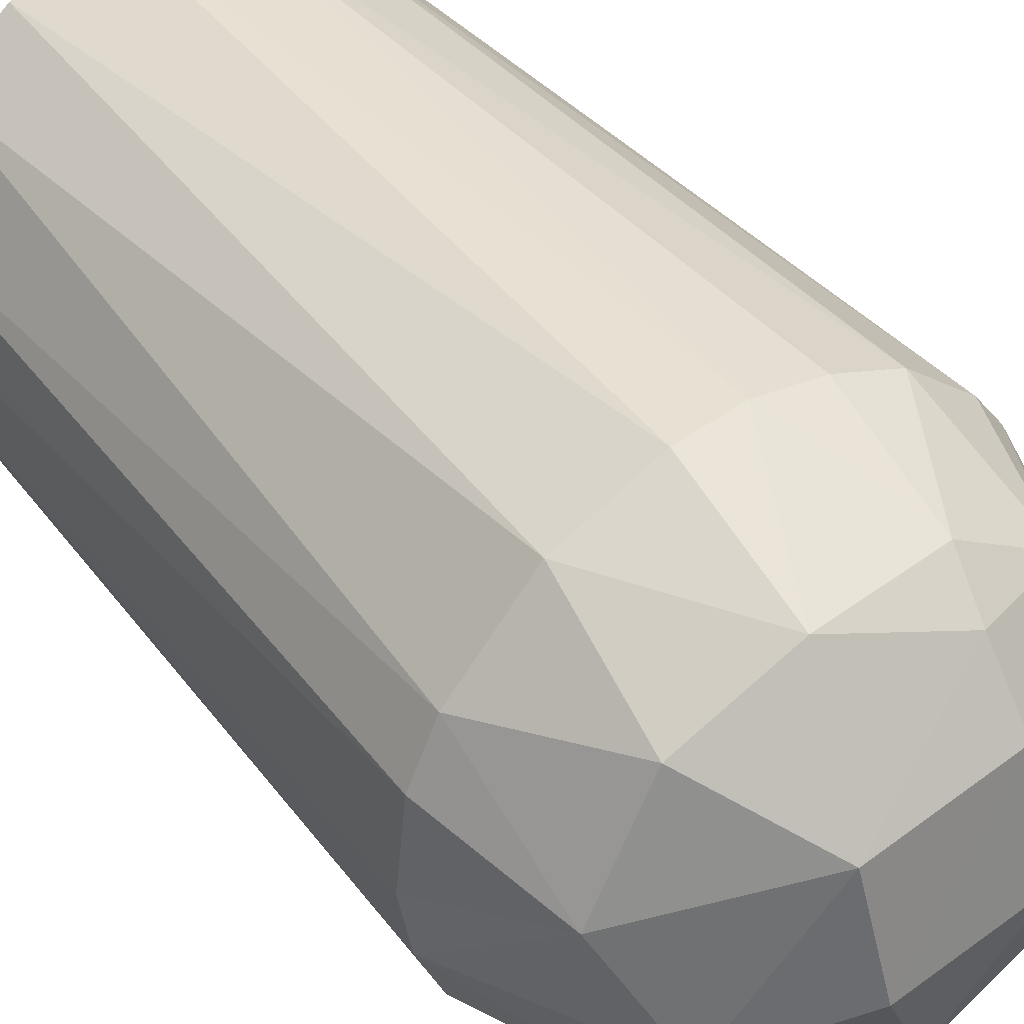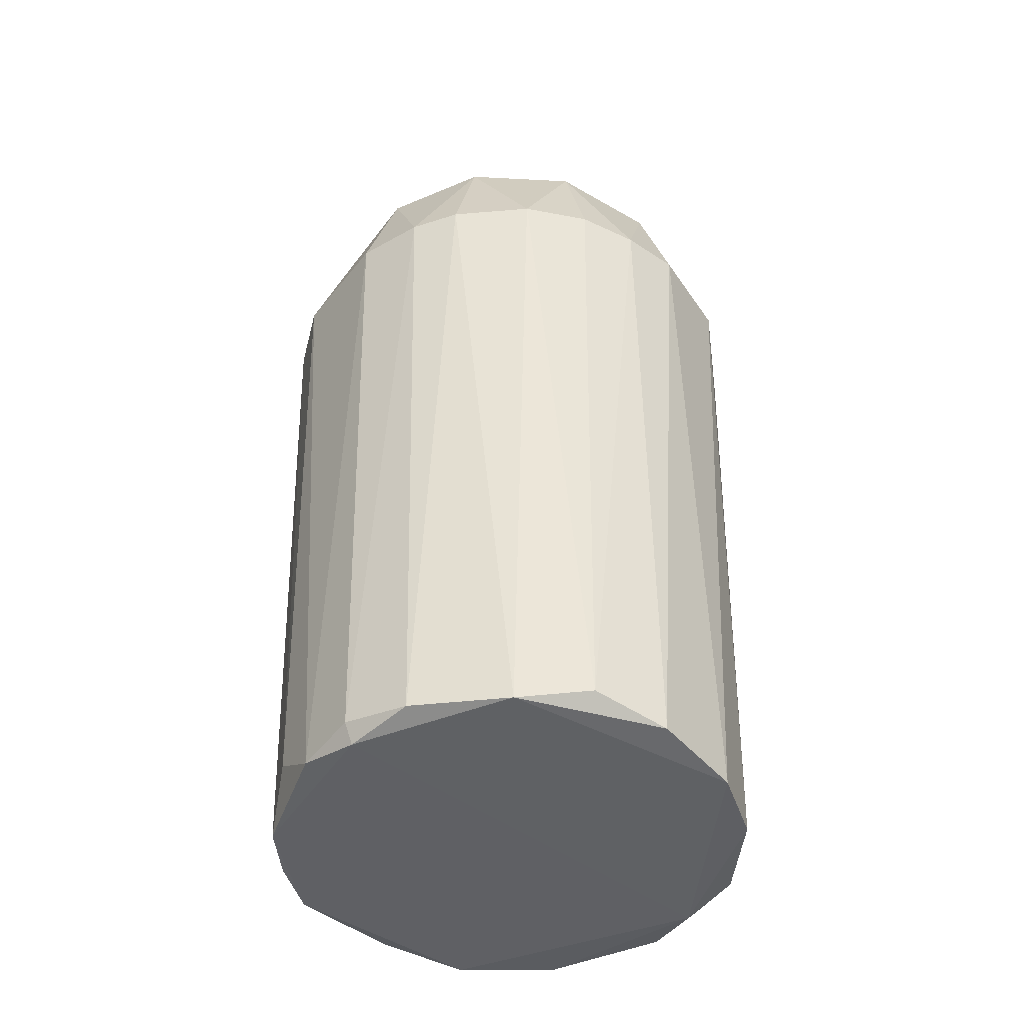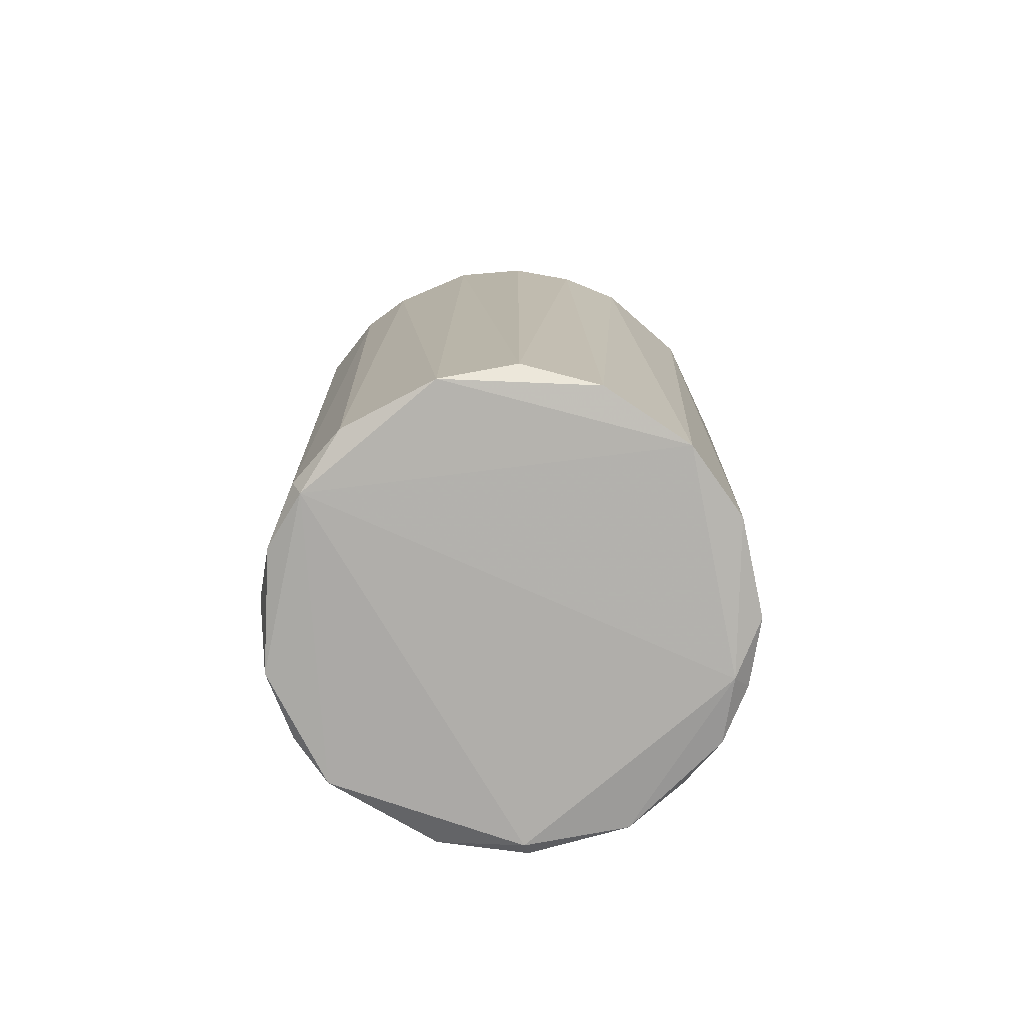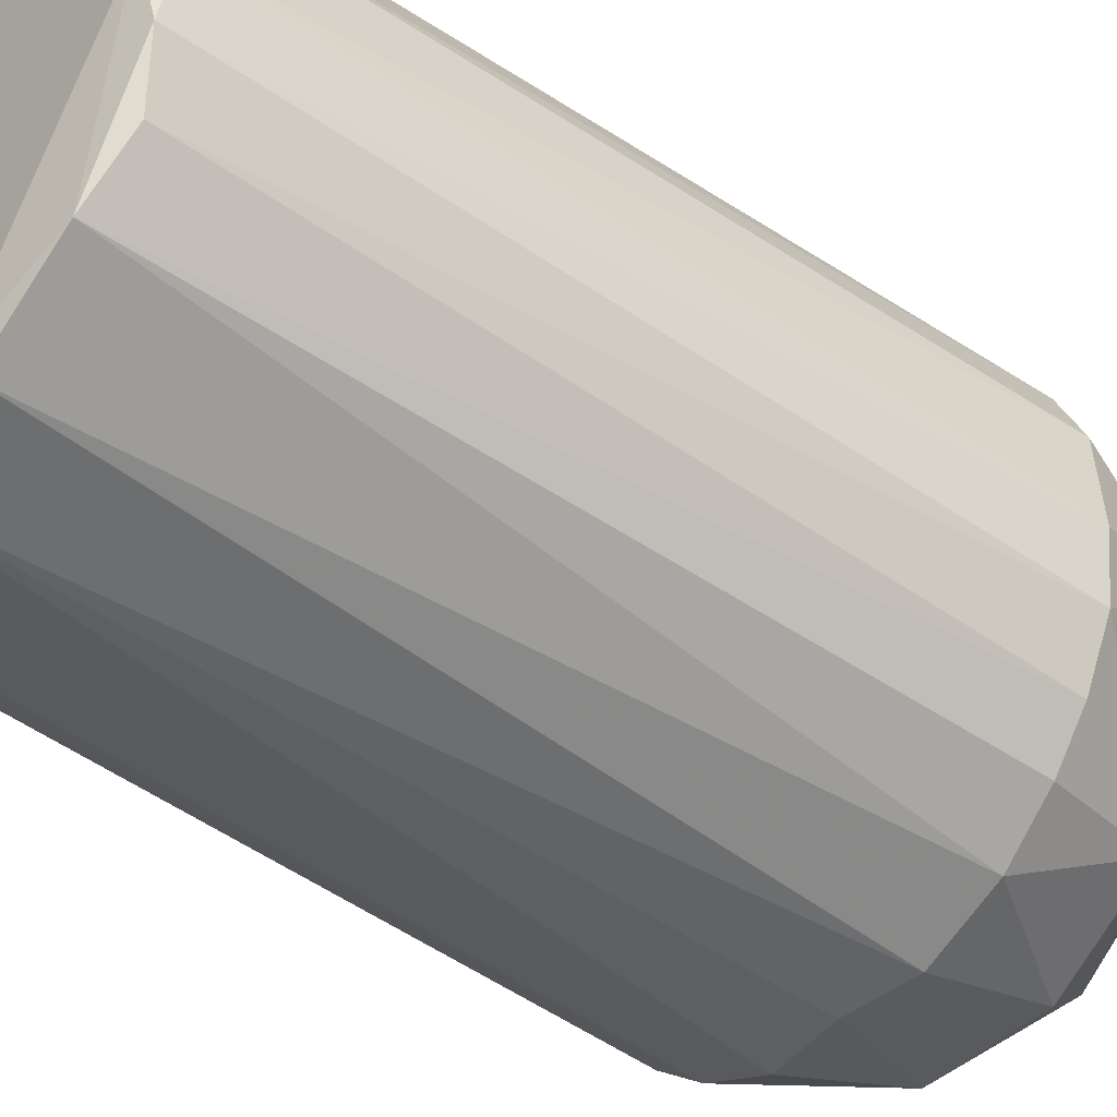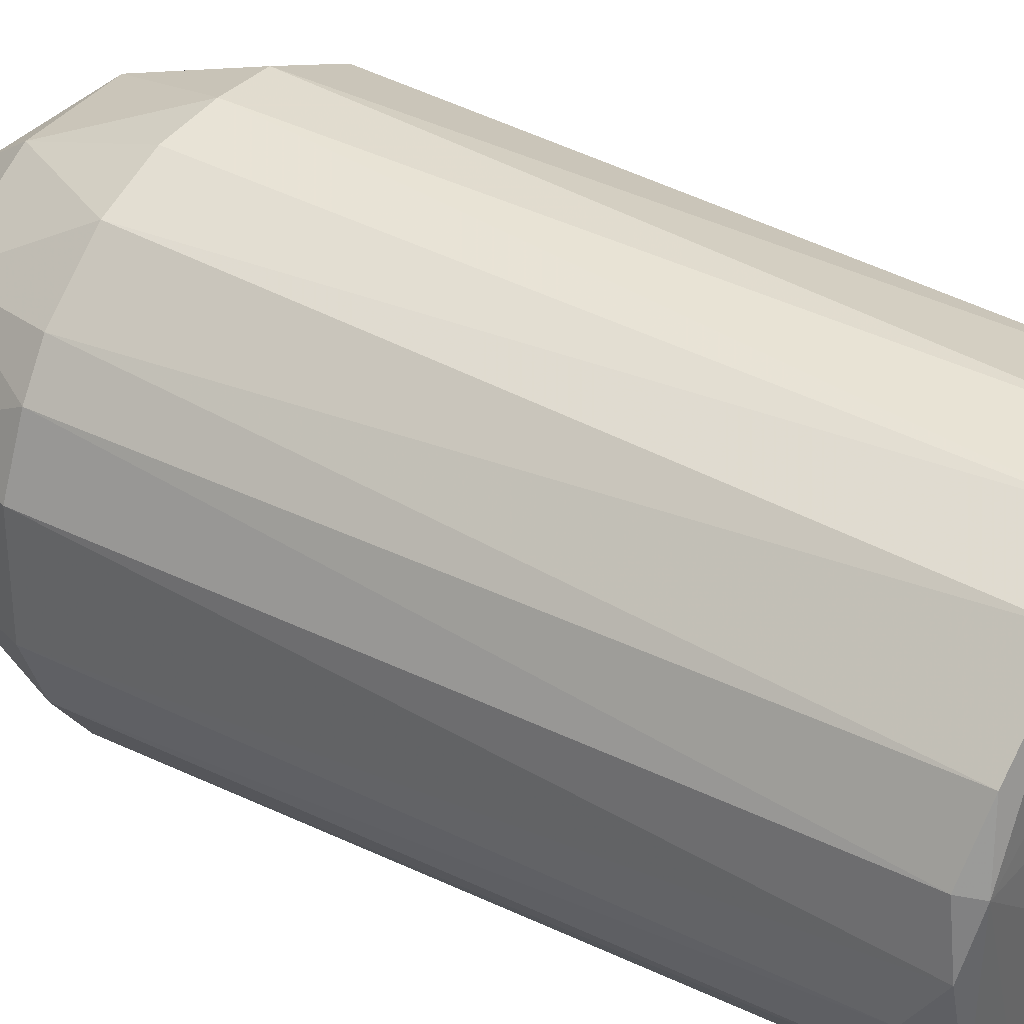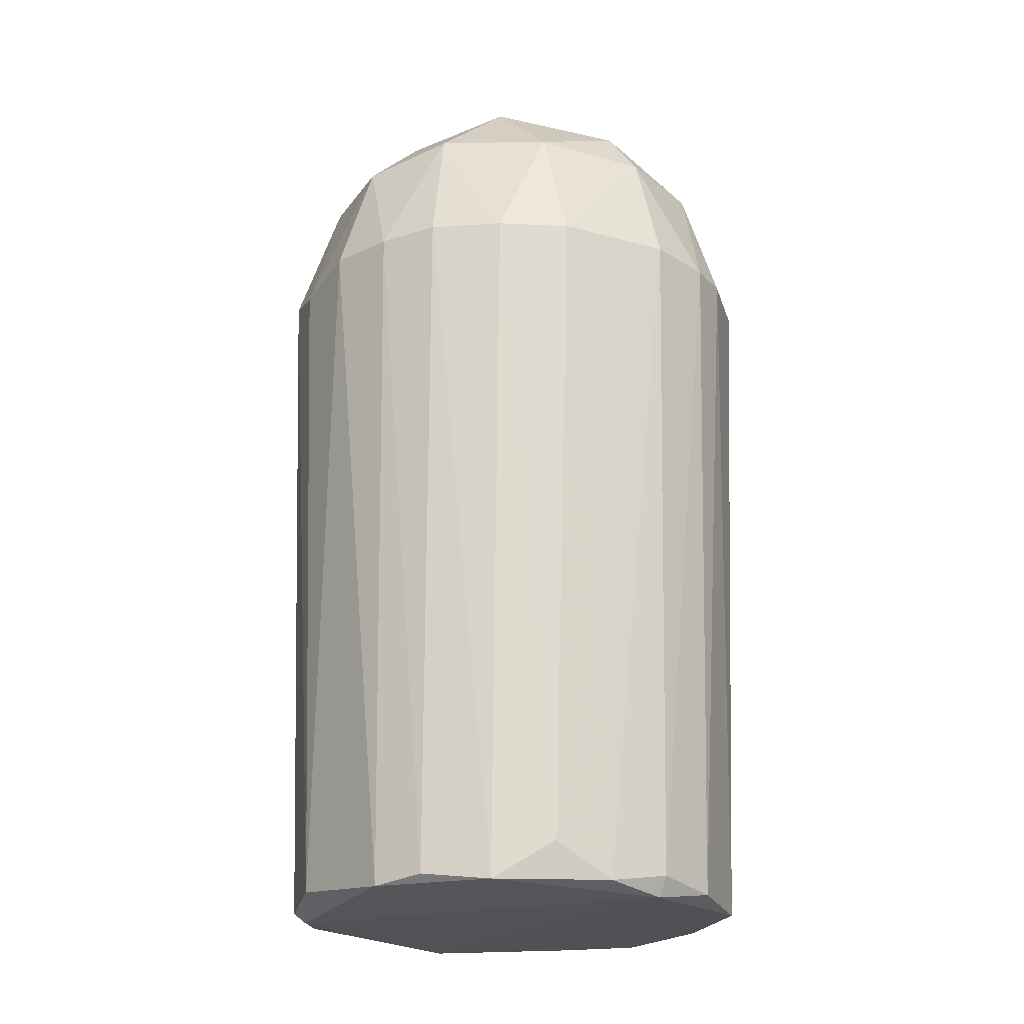
<metadata>
{"format":"obj","ext":"obj","renderer":"f3d","projection":"perspective","resolution":1024,"background":"white","views":[{"elev":41.8,"azim":-35.4,"up":"+Y"},{"elev":-44.8,"azim":145.6,"up":"+Z"},{"elev":-77.8,"azim":162.9,"up":"+Z"},{"elev":-43.7,"azim":-129.9,"up":"+Y"},{"elev":36.9,"azim":123.8,"up":"+Y"},{"elev":-20.9,"azim":64.8,"up":"+Z"}]}
</metadata>
<code>
o convex_0
v -0.08359 0.1001 0.4794
v -0.005271 -0.2727 0.2309
v 0.000124 -0.251 -0.493
v 0.2649 0.06773 0.247
v -0.189 0.165 -0.5038
v 0.1379 0.2082 -0.5065
v -0.2619 -0.08077 0.247
v -0.05928 0.2676 0.247
v 0.2162 -0.1267 -0.5039
v -0.1809 -0.1753 -0.5011
v 0.1946 -0.1943 0.2498
v -0.2376 0.1353 0.247
v -0.005271 -0.1348 0.4768
v 0.1379 0.2379 0.247
v -0.2511 0.00021 -0.493
v 0.1811 0.04877 0.4362
v -0.1458 -0.2321 0.247
v 0.2432 0.06501 -0.4903
v -0.01879 0.2487 -0.5012
v 0.2675 -0.05647 0.247
v -0.1727 -0.06998 0.4389
v 0.1244 -0.2186 -0.5038
v 0.05413 0.1866 0.4282
v 0.2054 0.1812 0.2472
v 0.1487 -0.1618 0.3957
v 0.07577 -0.2645 0.2472
v -0.1566 0.2244 0.2472
v -0.2646 0.0758 0.247
v 0.07304 0.002881 0.5011
v -0.1647 0.1596 0.3823
v 0.07032 0.265 0.2472
v -0.1187 0.219 -0.5065
v -0.05661 -0.2186 0.3849
v -0.08359 -0.2213 -0.5119
v -0.1998 -0.1889 0.2443
v -0.2214 -0.1186 -0.4876
v 0.2135 0.1326 -0.5011
v -0.2403 0.07313 -0.5011
v -0.0917 -0.2321 -0.5011
v 0.2486 -0.002461 -0.5011
v -0.2241 0.0407 0.3823
v -0.05928 0.2163 0.3903
v 0.2189 -0.06186 0.3849
v 0.06492 0.2433 -0.4875
v -0.0674 -0.01865 0.5038
v 0.1649 0.1596 0.3823
v -0.1673 -0.1618 0.3767
v -0.07007 -0.2645 0.247
v 0.2324 0.06234 -0.5119
v -0.2322 0.008277 -0.5119
v 0.06492 -0.2213 0.3796
v 0.119 -0.07271 0.474
v 0.2406 -0.1294 0.247
v -0.2727 -0.01598 0.2444
v 0.05686 0.1245 0.4768
v 0.1433 -0.2348 0.247
v 0.2378 0.1379 0.2444
v 0.1703 -0.1862 -0.4956
v 0.00552 0.2731 0.2444
v 0.2432 -0.06459 -0.4632
v 0.2217 0.06228 0.3795
v -0.2349 -0.143 0.2444
v -0.243 -0.06186 -0.5011
v 0.06492 0.2217 0.3796
f 31 59 64
f 6 14 24
f 2 3 26
f 3 22 26
f 5 12 27
f 27 12 30
f 19 6 32
f 8 19 32
f 27 8 32
f 5 27 32
f 22 3 34
f 10 17 35
f 6 24 37
f 12 5 38
f 28 12 38
f 15 28 38
f 17 10 39
f 10 34 39
f 34 3 39
f 18 4 40
f 4 20 40
f 21 1 41
f 7 21 41
f 12 28 41
f 1 30 41
f 30 12 41
f 1 23 42
f 8 27 42
f 30 1 42
f 27 30 42
f 14 6 44
f 6 19 44
f 31 14 44
f 1 21 45
f 21 13 45
f 13 29 45
f 24 14 46
f 21 7 47
f 13 21 47
f 17 33 47
f 33 13 47
f 35 17 47
f 3 2 48
f 2 33 48
f 33 17 48
f 39 3 48
f 17 39 48
f 9 22 49
f 32 6 49
f 22 34 49
f 6 37 49
f 37 18 49
f 40 9 49
f 18 40 49
f 5 32 50
f 34 10 50
f 38 5 50
f 15 38 50
f 32 49 50
f 49 34 50
f 25 13 51
f 2 26 51
f 33 2 51
f 13 33 51
f 13 25 52
f 29 13 52
f 16 29 52
f 43 16 52
f 25 43 52
f 11 9 53
f 25 11 53
f 20 43 53
f 43 25 53
f 28 15 54
f 7 41 54
f 41 28 54
f 23 1 55
f 29 16 55
f 1 45 55
f 45 29 55
f 16 46 55
f 46 23 55
f 11 25 56
f 26 22 56
f 25 51 56
f 51 26 56
f 4 18 57
f 18 37 57
f 37 24 57
f 24 46 57
f 9 11 58
f 22 9 58
f 11 56 58
f 56 22 58
f 19 8 59
f 8 42 59
f 44 19 59
f 31 44 59
f 9 40 60
f 40 20 60
f 53 9 60
f 20 53 60
f 20 4 61
f 16 43 61
f 43 20 61
f 46 16 61
f 4 57 61
f 57 46 61
f 10 35 62
f 36 10 62
f 7 36 62
f 47 7 62
f 35 47 62
f 10 36 63
f 36 7 63
f 50 10 63
f 15 50 63
f 7 54 63
f 54 15 63
f 14 31 64
f 42 23 64
f 46 14 64
f 23 46 64
f 59 42 64

</code>
